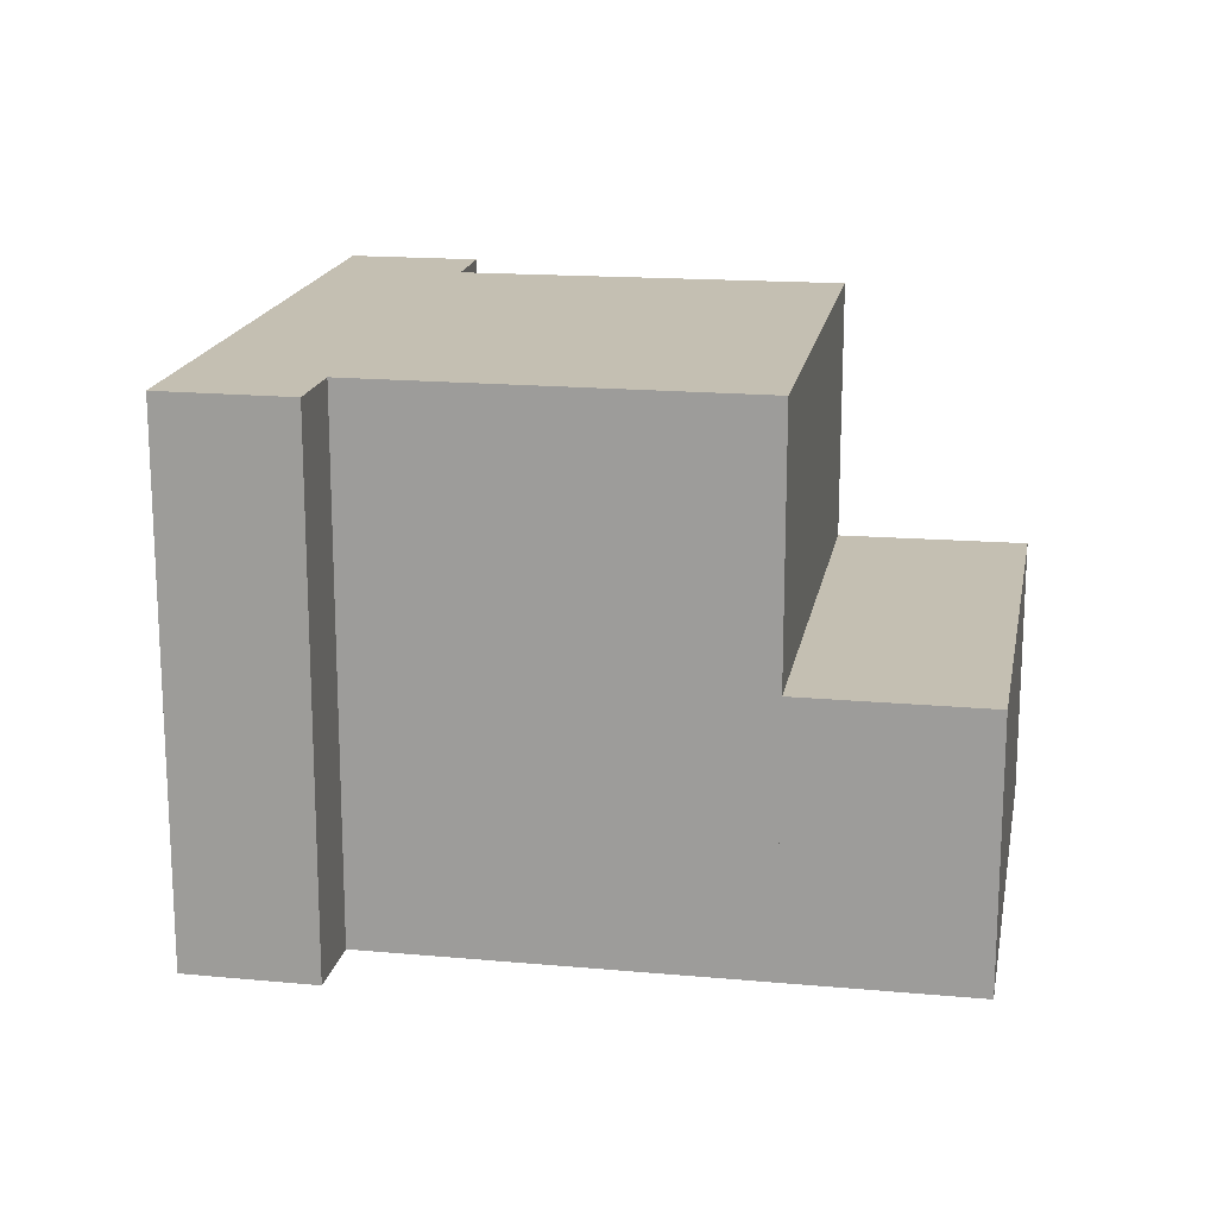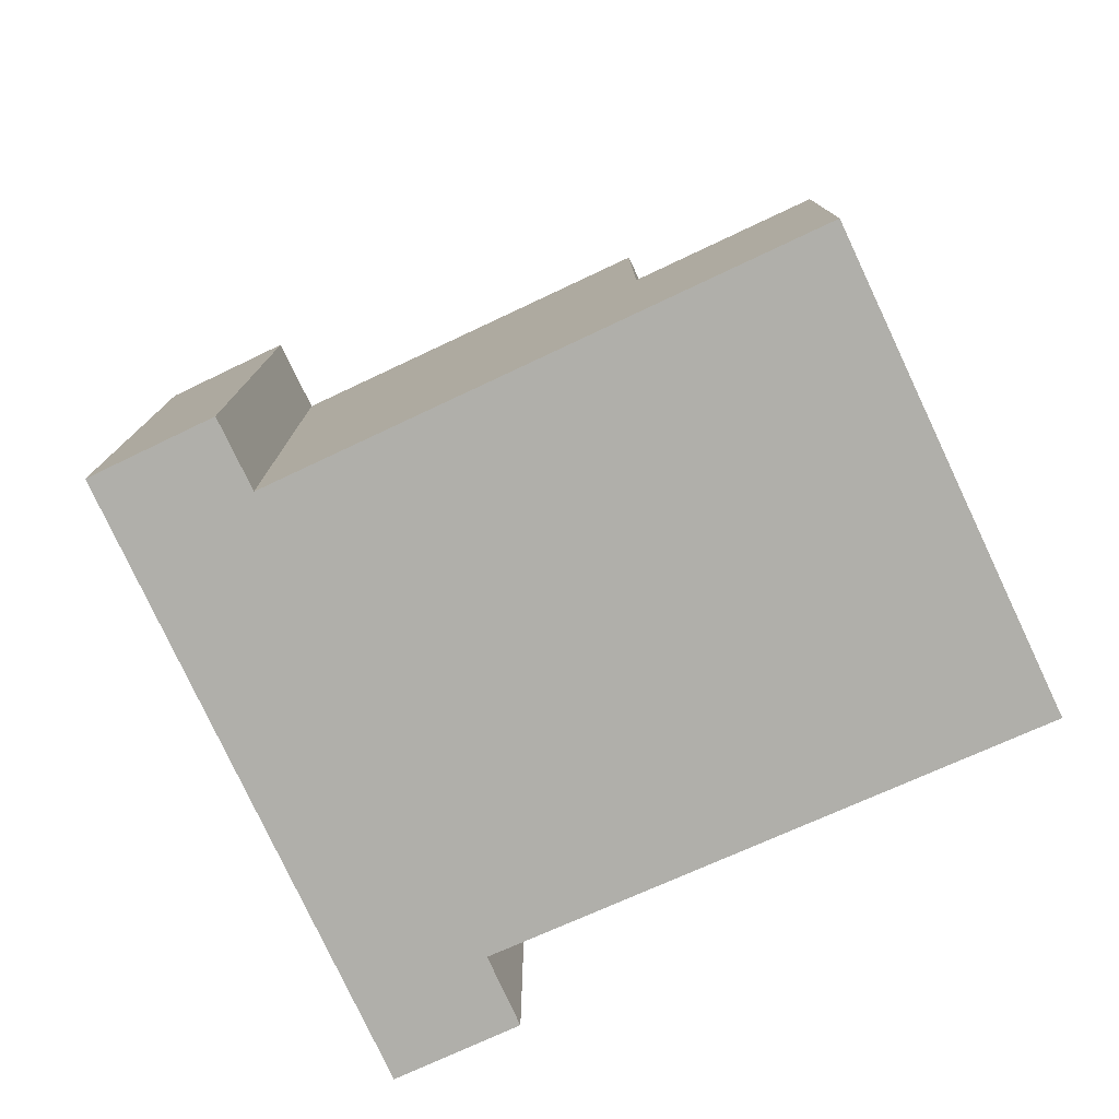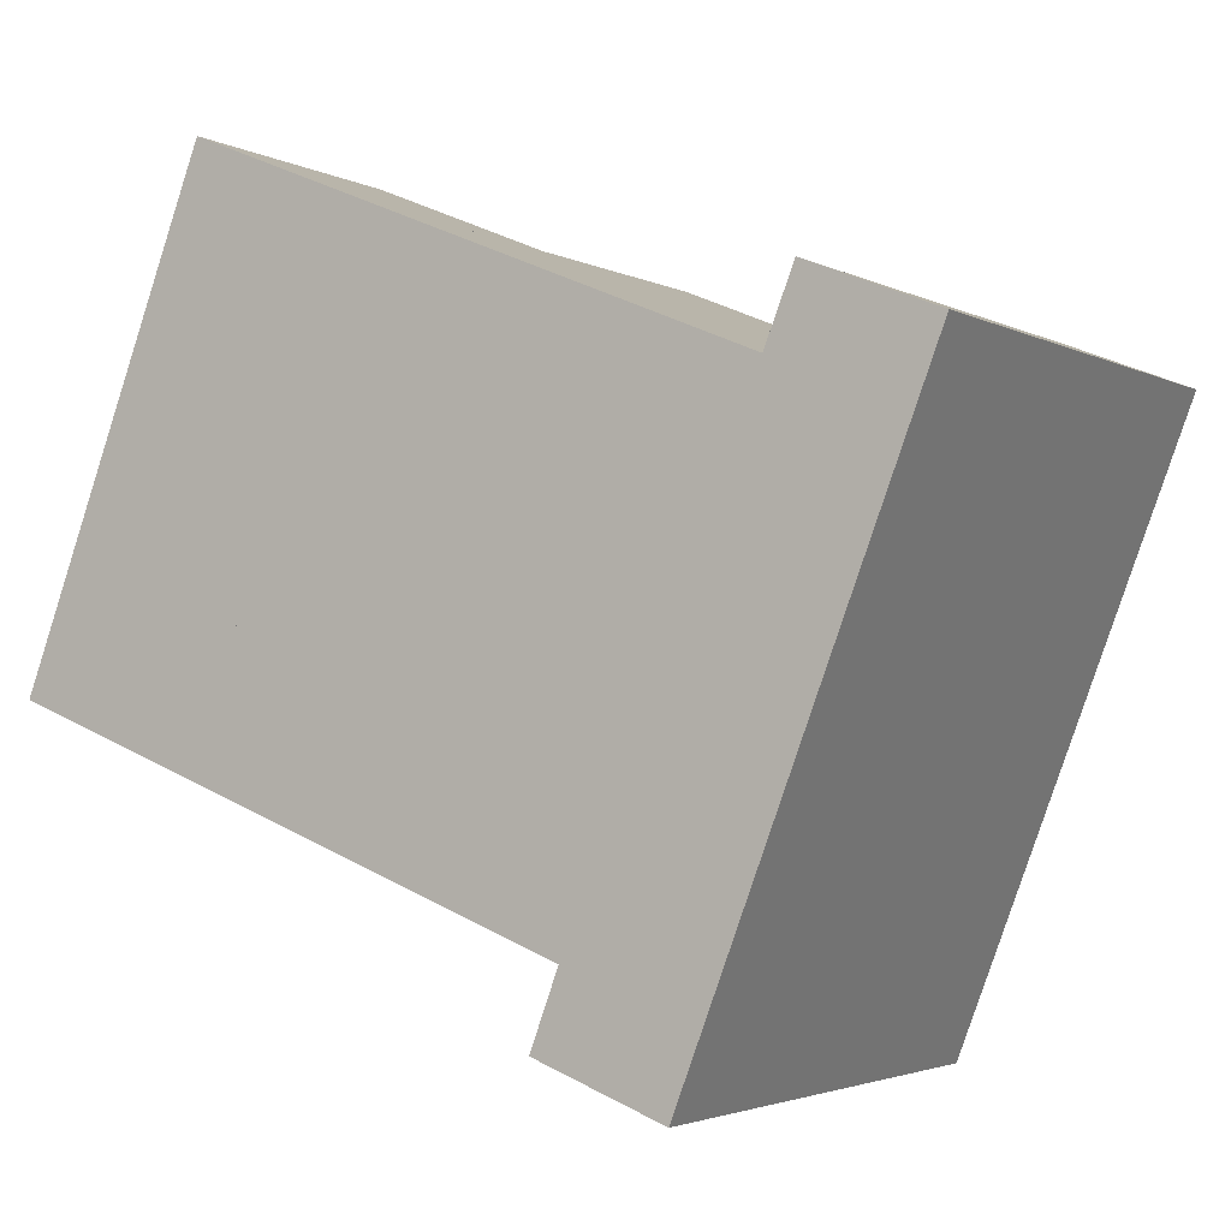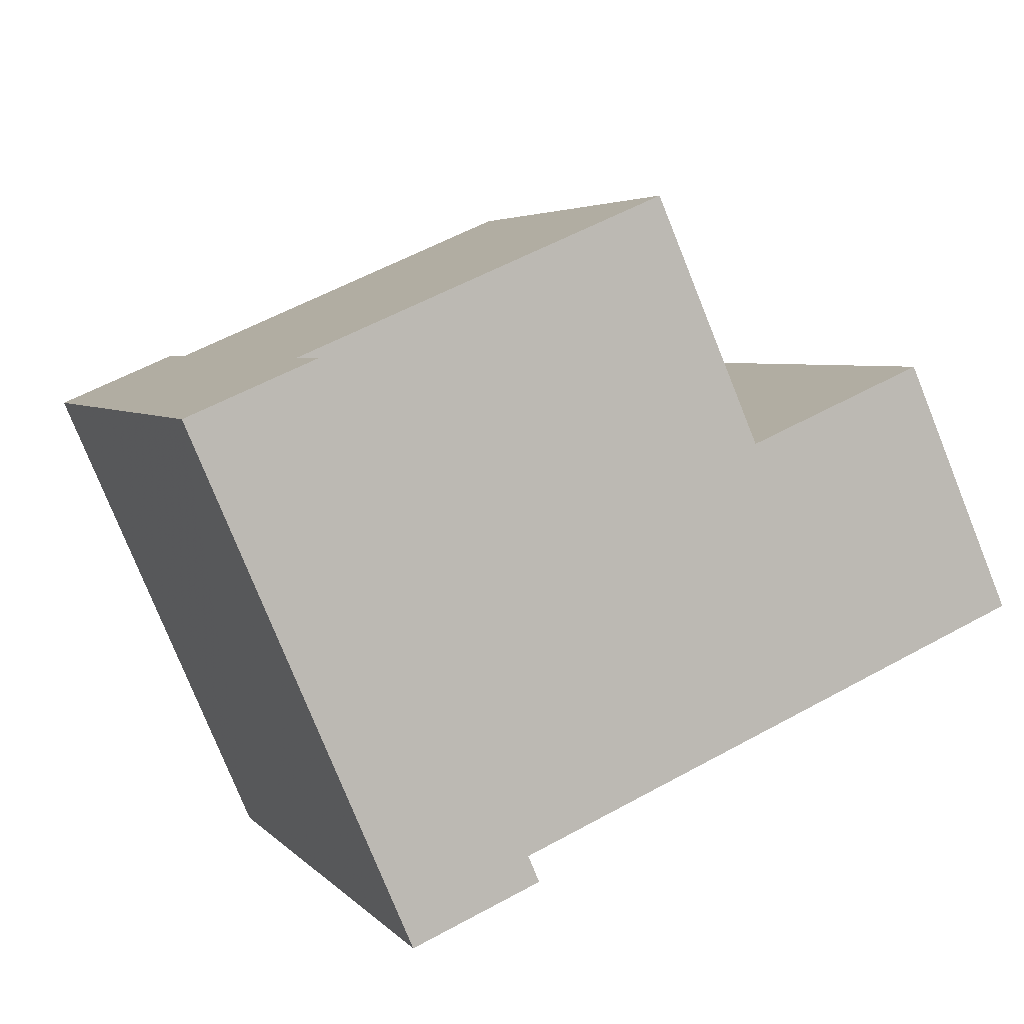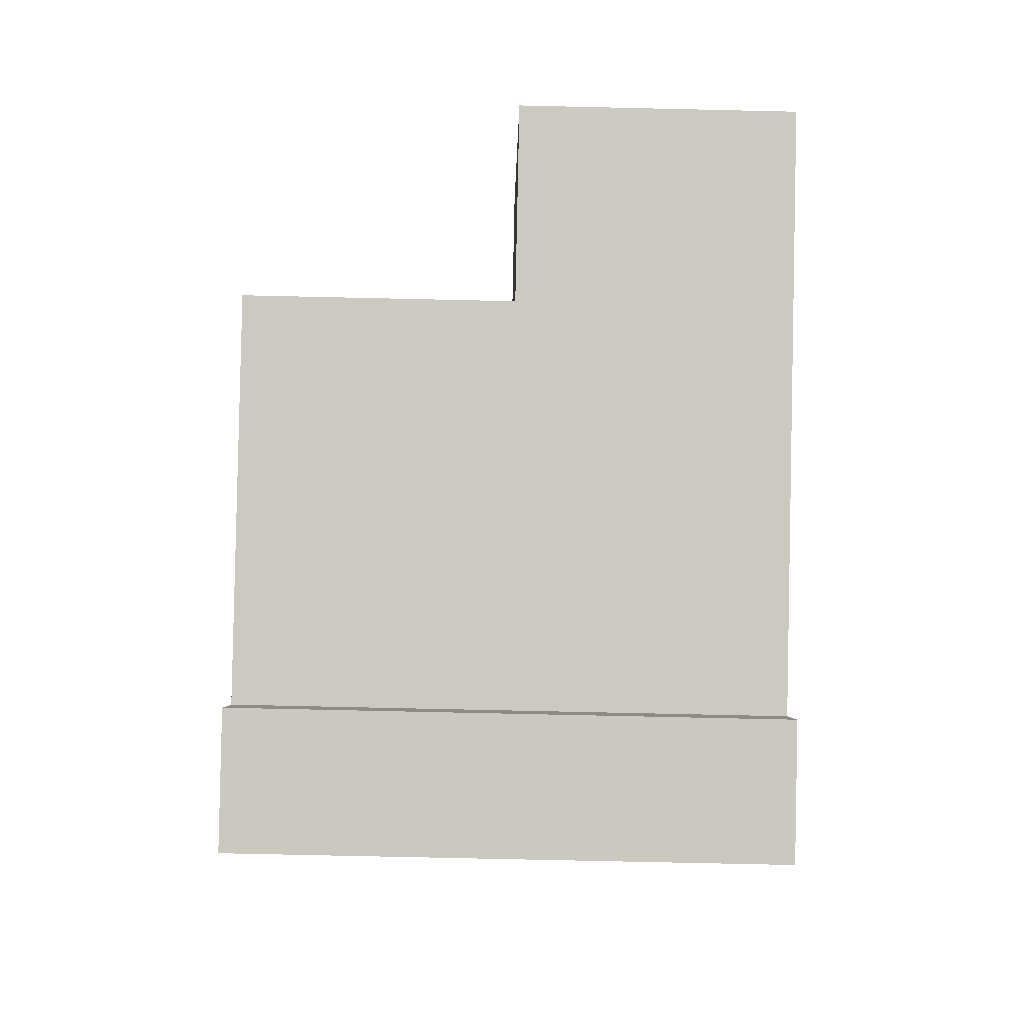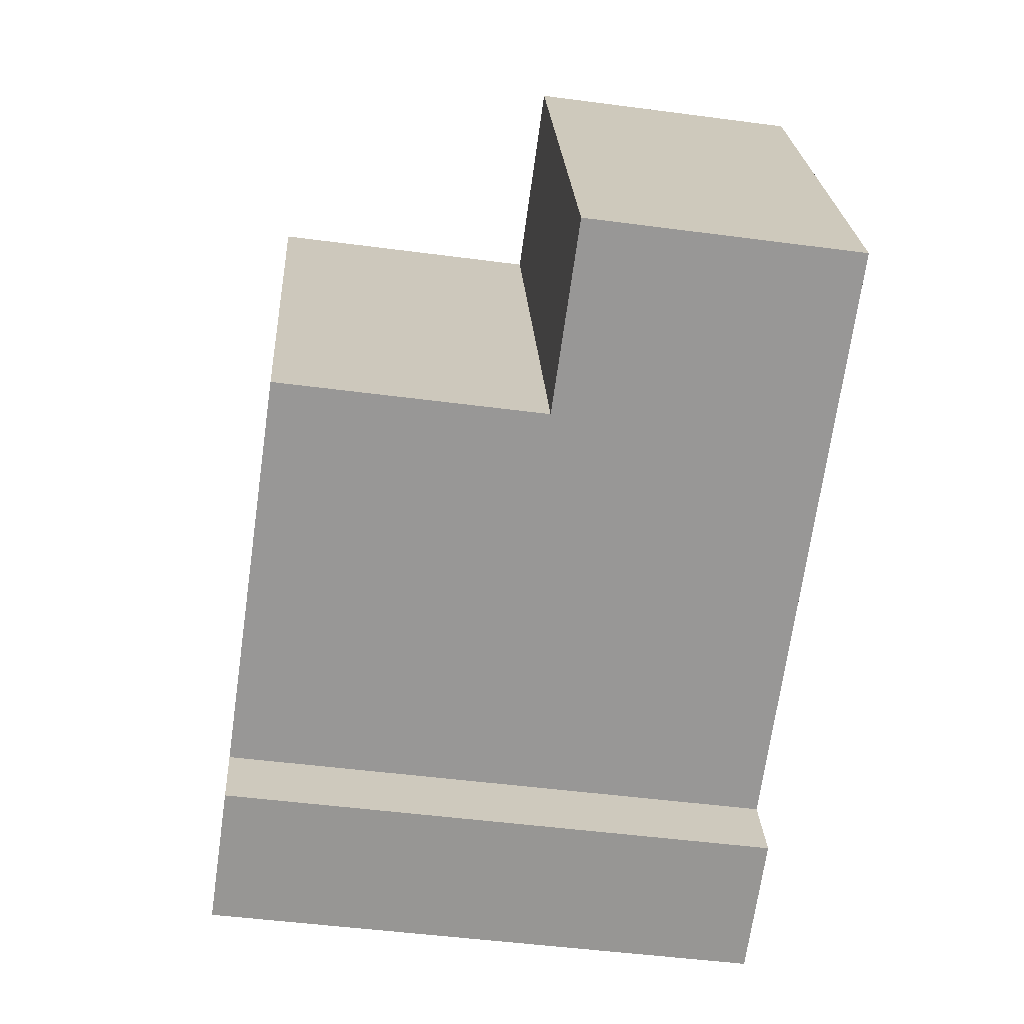
<metadata>
{"format":"obj","ext":"obj","renderer":"f3d","projection":"perspective","resolution":1024,"background":"white","views":[{"elev":17.6,"azim":-148.7,"up":"+Y"},{"elev":-78.0,"azim":-133.8,"up":"+Y"},{"elev":-2.8,"azim":30.7,"up":"+Z"},{"elev":-77.8,"azim":-158.1,"up":"+Z"},{"elev":-71.9,"azim":-91.3,"up":"+Z"},{"elev":-47.1,"azim":-98.6,"up":"+Z"}]}
</metadata>
<code>
v  0 6.003 3.676e-16
v  8.077 6.003 9.023
v  3.982 6.003 -1.537
v  4.079 6.003 10.68
v  4.079 -6.54e-16 10.68
v  8.077 -5.525e-16 9.023
v  3.982 9.411e-17 -1.537
v  0 0 0
v  8.077 11.88 9.023
v  9.52 11.88 -3.675
v  3.982 11.88 -1.537
v  12.19 11.88 -4.705
v  14.38 11.88 -7.367
v  13.5 11.88 6.775
v  16.2 11.88 5.656
v  19.61 11.88 6.126
v  16.83 11.88 7.235
v  11.58 11.88 -6.315
v  19.61 -3.751e-16 6.126
v  14.38 4.511e-16 -7.367
v  11.58 3.867e-16 -6.315
v  12.19 2.881e-16 -4.705
v  9.52 2.25e-16 -3.675
v  16.2 -3.463e-16 5.656
v  16.83 -4.43e-16 7.235
v  13.5 -4.148e-16 6.775
g defaultobject
f 1 2 3
f 2 1 4
f 5 2 4
f 2 5 6
f 6 3 2
f 3 6 7
f 7 1 3
f 1 7 8
f 8 4 1
f 4 8 5
f 8 6 5
f 6 8 7
f 9 10 11
f 10 9 12
f 12 9 13
f 13 9 14
f 13 14 15
f 13 15 16
f 16 15 17
f 13 18 12
f 19 13 16
f 13 19 20
f 20 18 13
f 18 20 21
f 22 10 12
f 10 22 11
f 11 22 7
f 7 22 23
f 21 12 18
f 12 21 22
f 7 9 11
f 9 7 6
f 24 17 15
f 17 24 25
f 6 14 9
f 14 6 15
f 15 6 24
f 24 6 26
f 25 16 17
f 16 25 19
f 7 26 6
f 26 7 23
f 26 23 24
f 24 19 25
f 19 24 23
f 19 23 22
f 19 22 20
f 20 22 21

</code>
